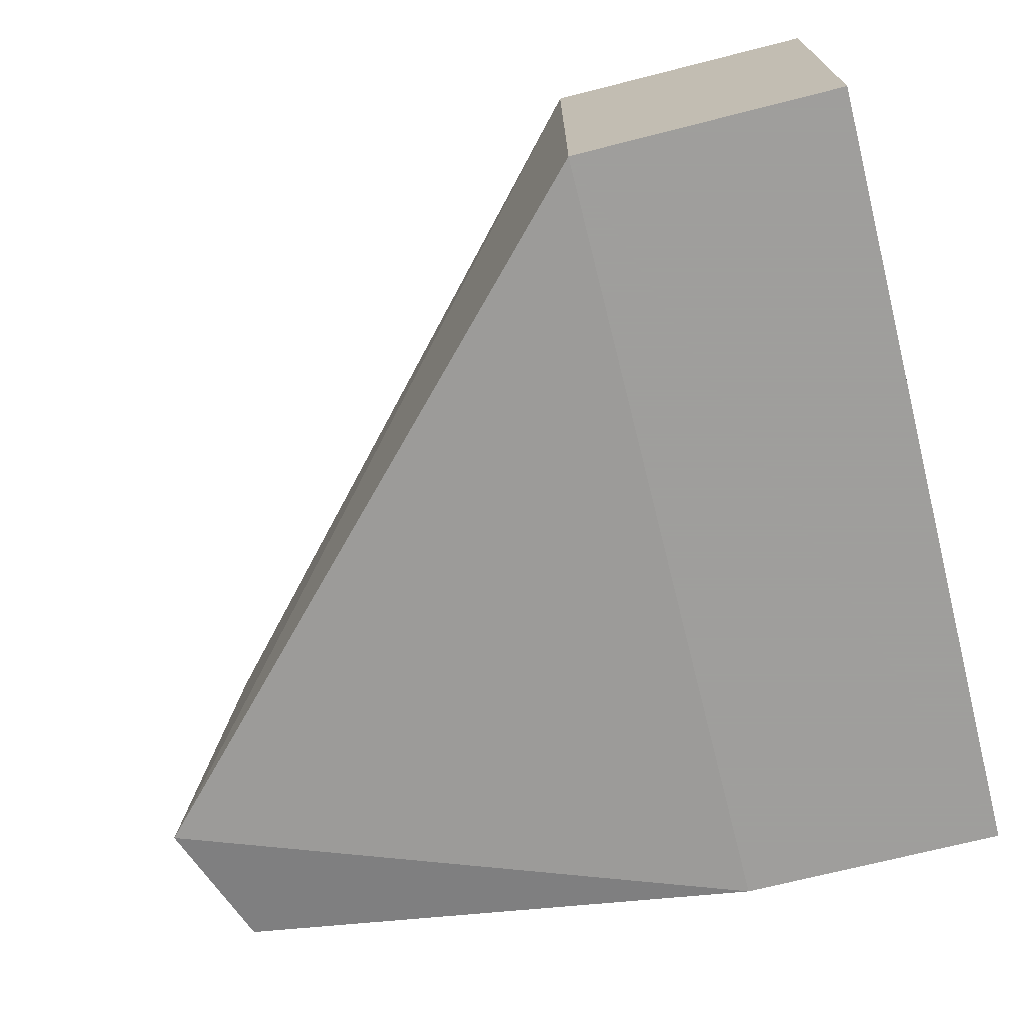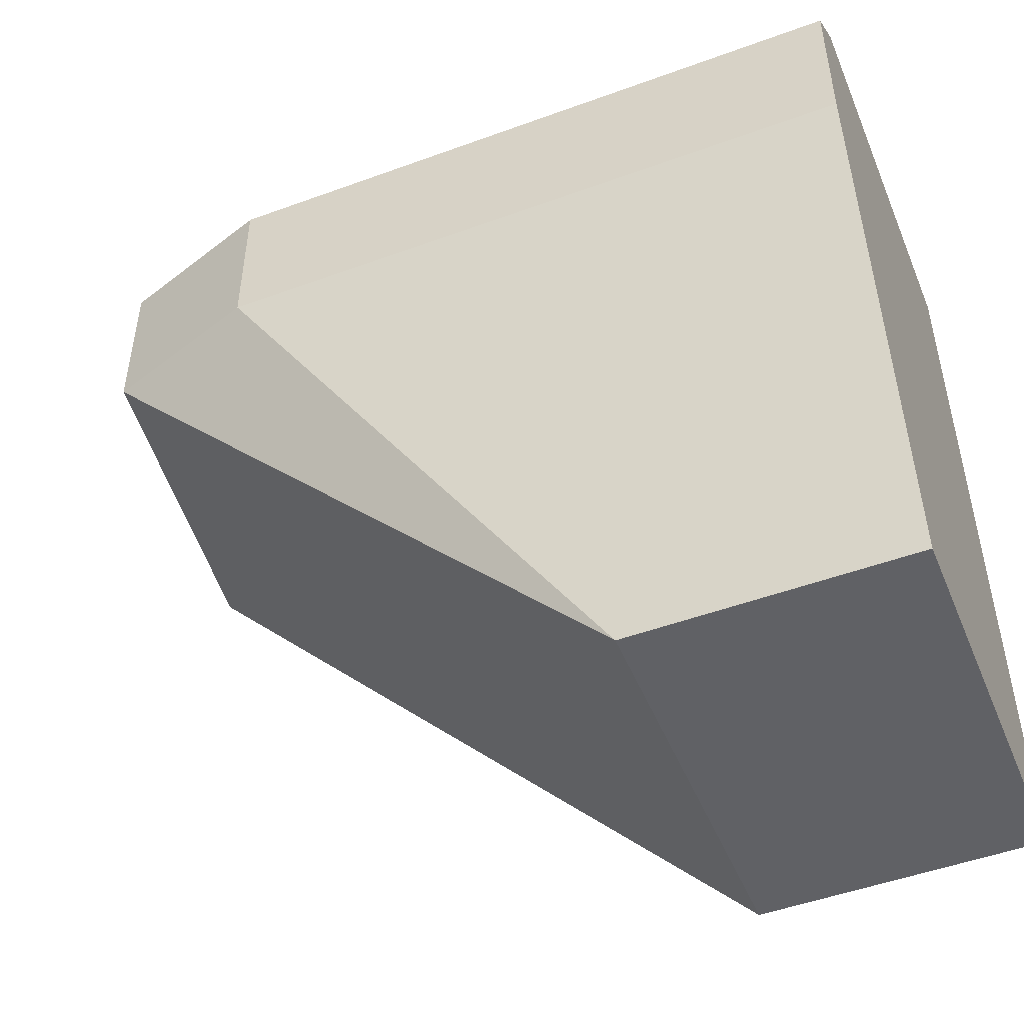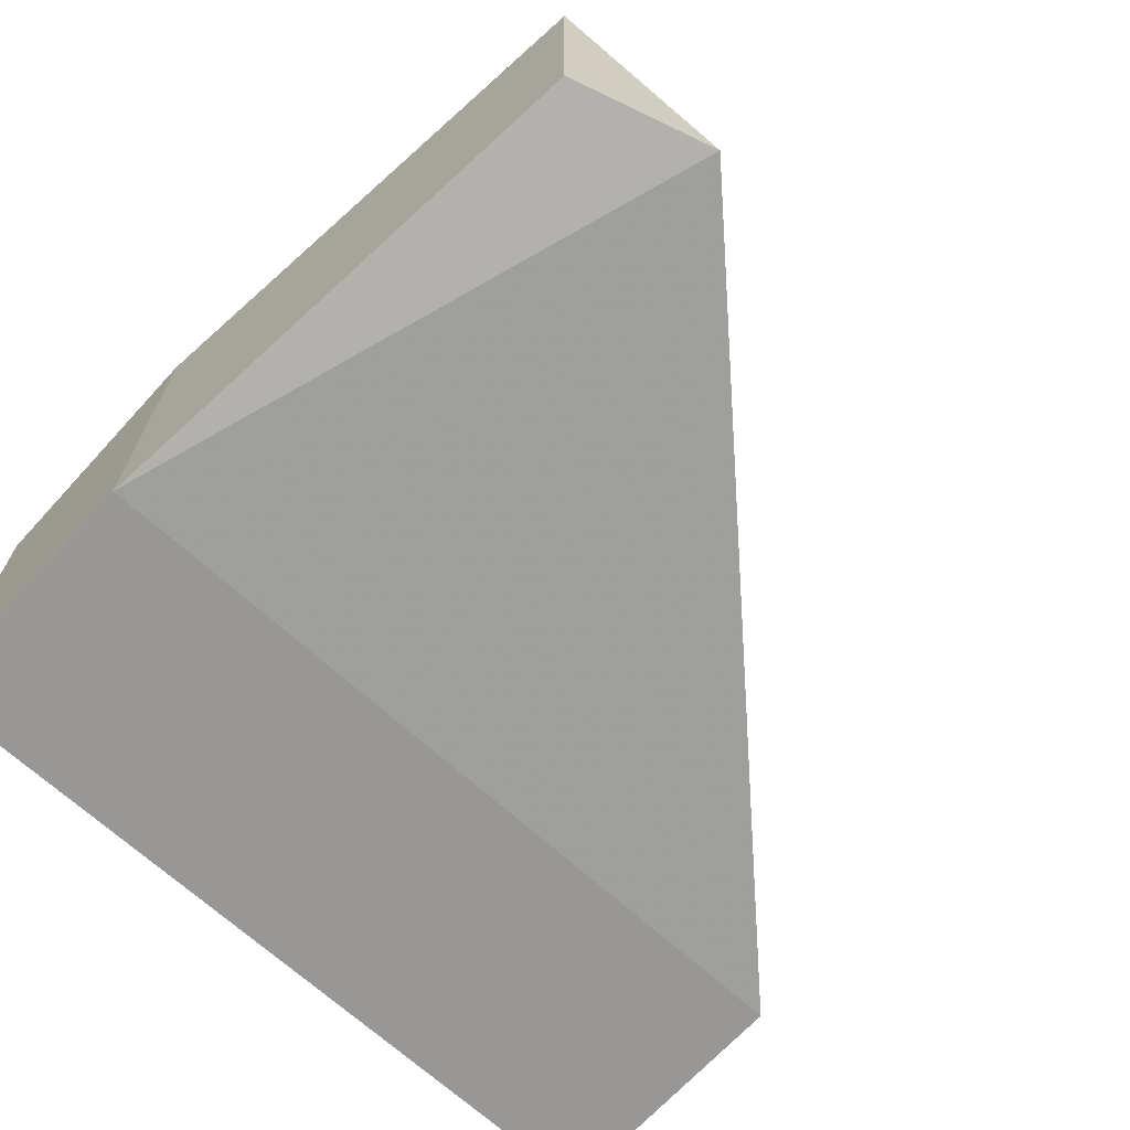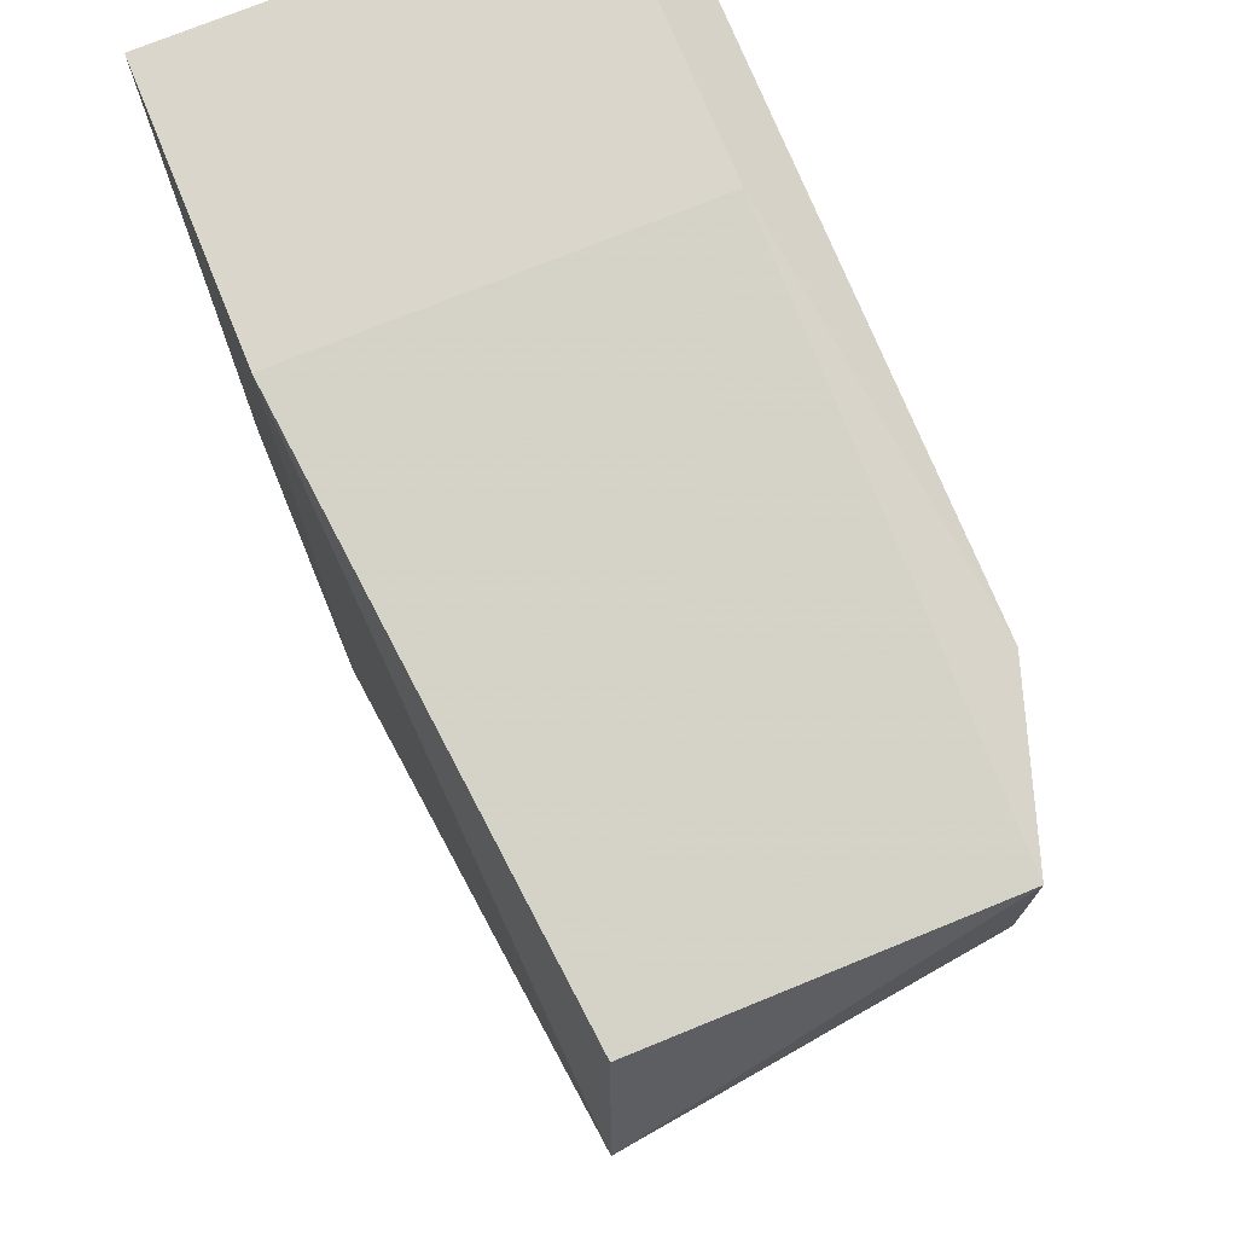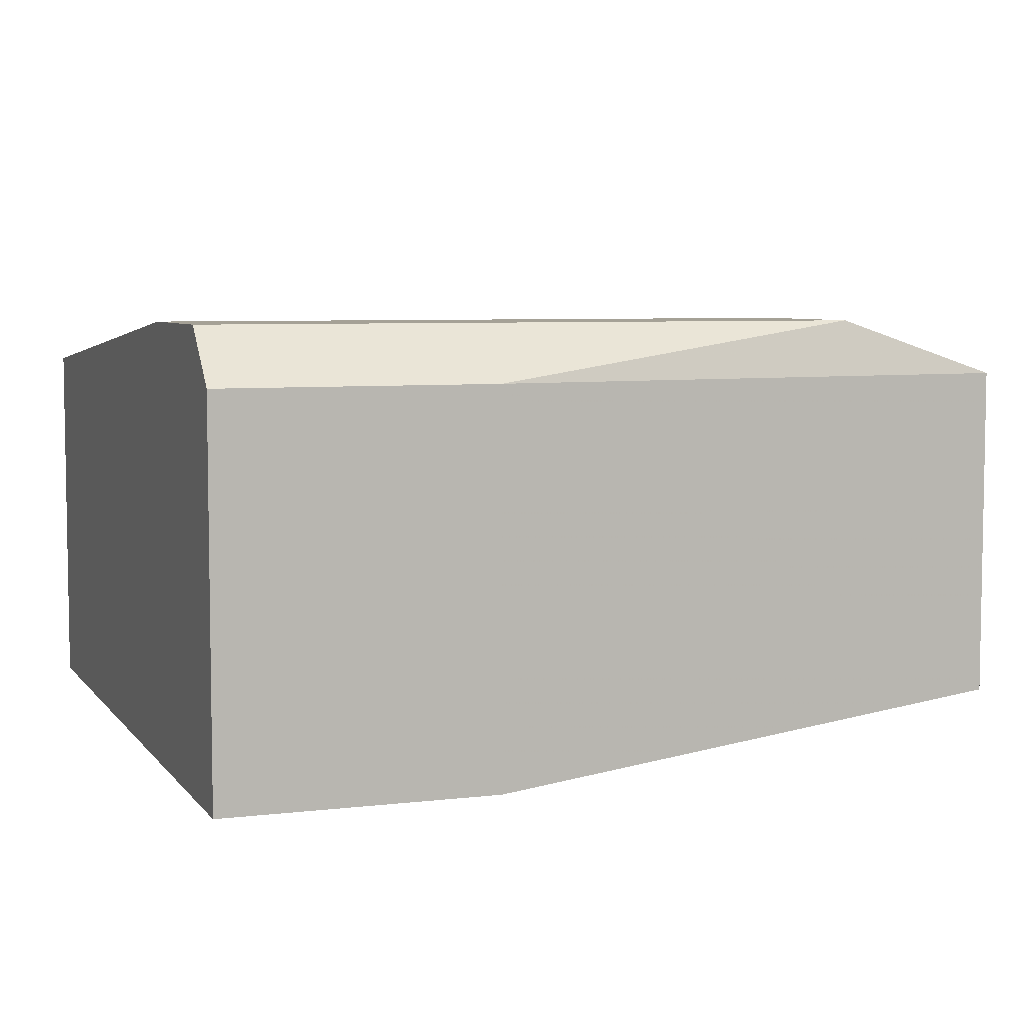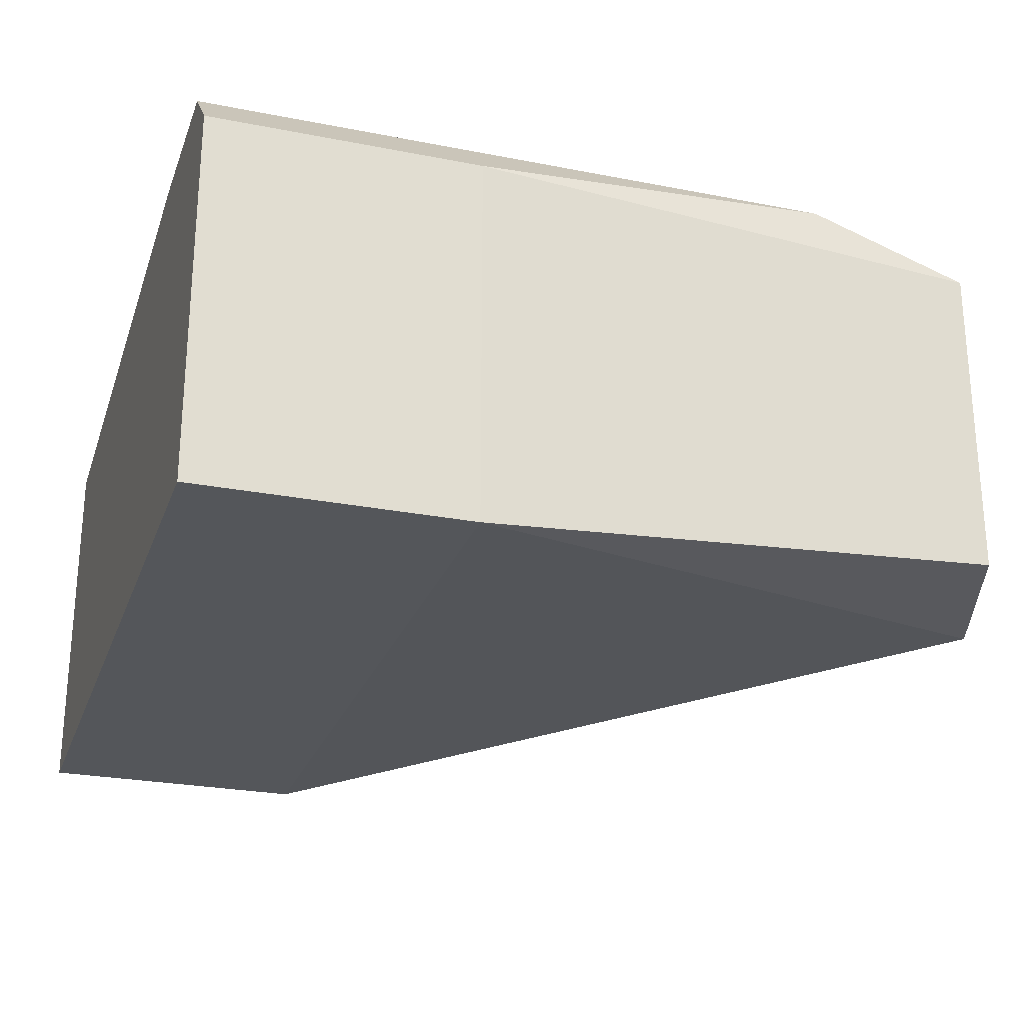
<metadata>
{"format":"obj","ext":"obj","renderer":"f3d","projection":"perspective","resolution":1024,"background":"white","views":[{"elev":-71.1,"azim":14.2,"up":"+Z"},{"elev":-49.2,"azim":22.1,"up":"+Y"},{"elev":-68.3,"azim":-132.5,"up":"+Z"},{"elev":74.0,"azim":-112.2,"up":"+Y"},{"elev":6.0,"azim":159.9,"up":"+Z"},{"elev":-25.4,"azim":162.4,"up":"+Z"}]}
</metadata>
<code>
v 0.364 0.1622 0.0527
v 0.1837 0.1326 -0.03079
v 0.3071 0.003013 -0.0383
v 0.364 0.1736 -0.0383
v 0.364 0.003013 0.04132
v 0.1934 0.1622 0.04132
v 0.3071 0.003013 0.04132
v 0.364 0.003013 -0.0383
v 0.1934 0.1622 -0.02693
v 0.1934 0.1281 0.04132
v 0.2275 0.1281 0.0527
v 0.3071 0.1736 0.04132
v 0.3071 0.1736 -0.0383
v 0.2275 0.1622 0.0527
v 0.364 0.1281 0.0527
v 0.364 0.1736 0.04132
f 4 12 16
f 4 1 5
f 2 3 7
f 3 5 7
f 3 4 8
f 4 5 8
f 5 3 8
f 2 6 9
f 6 2 10
f 2 7 10
f 10 7 11
f 7 5 11
f 6 10 11
f 9 6 12
f 9 12 13
f 3 2 13
f 4 3 13
f 2 9 13
f 12 4 13
f 11 1 14
f 6 11 14
f 1 12 14
f 12 6 14
f 5 1 15
f 1 11 15
f 11 5 15
f 1 4 16
f 12 1 16

</code>
